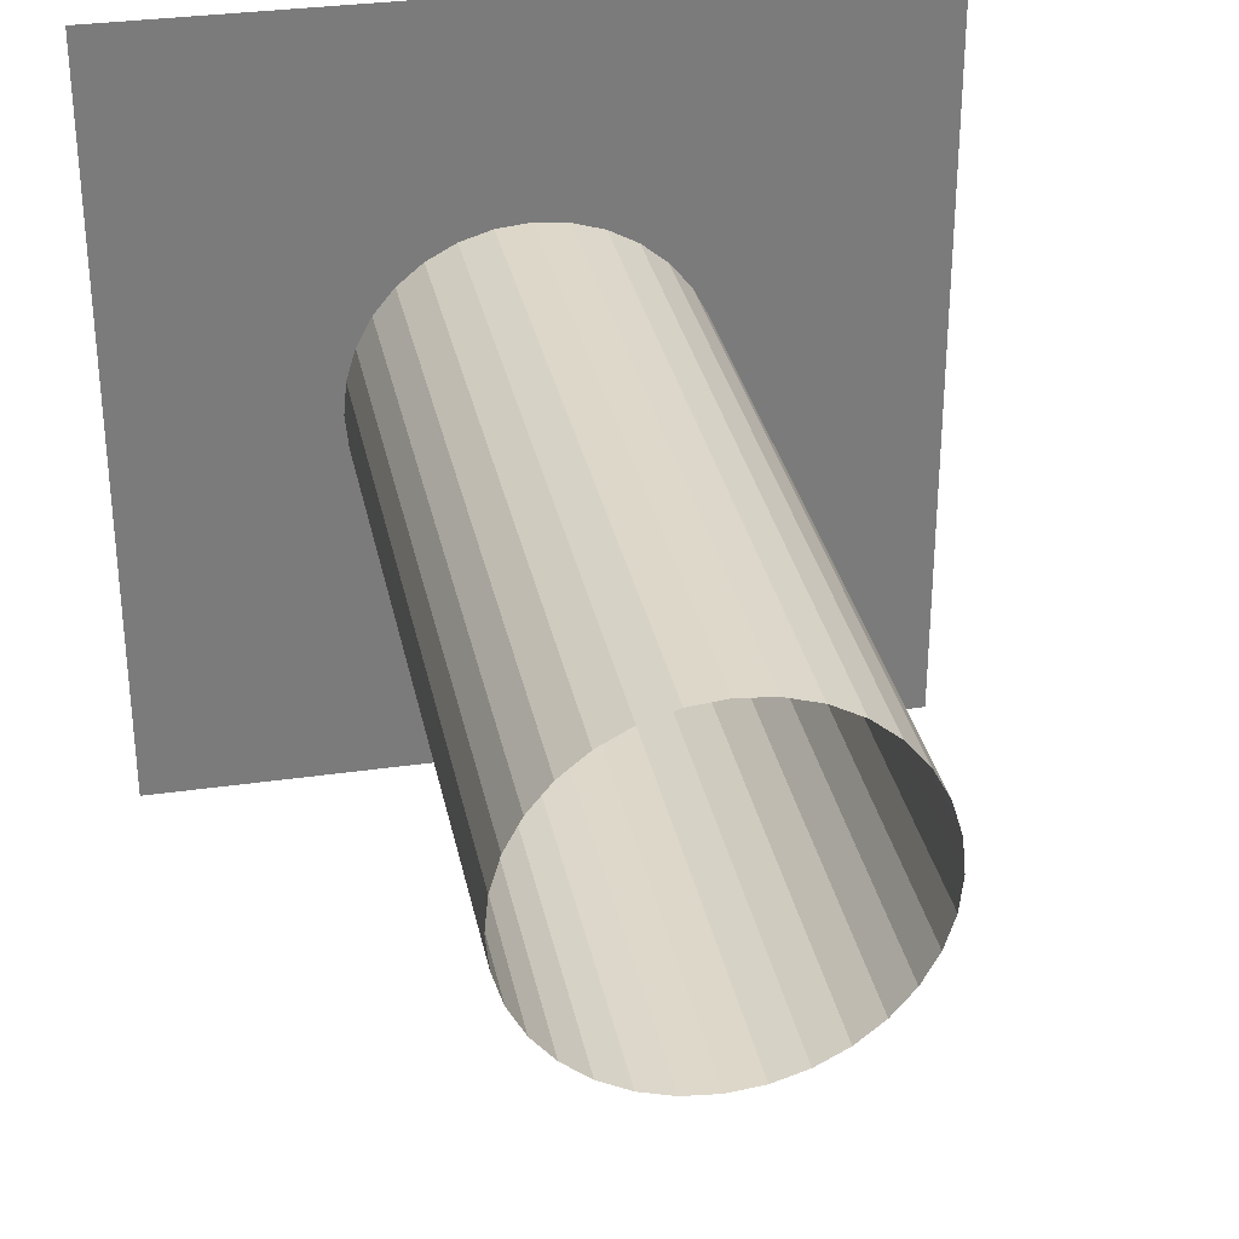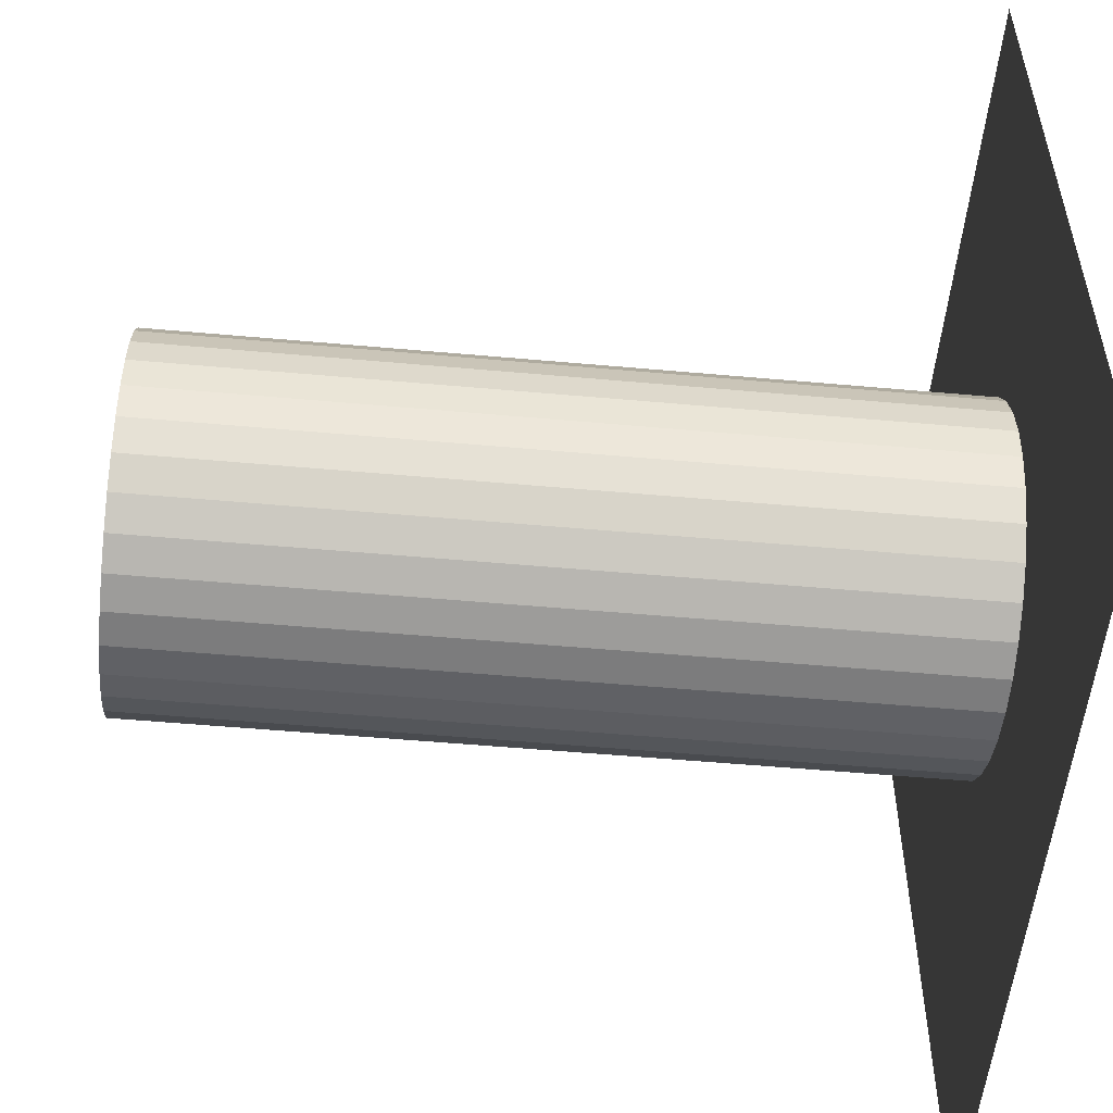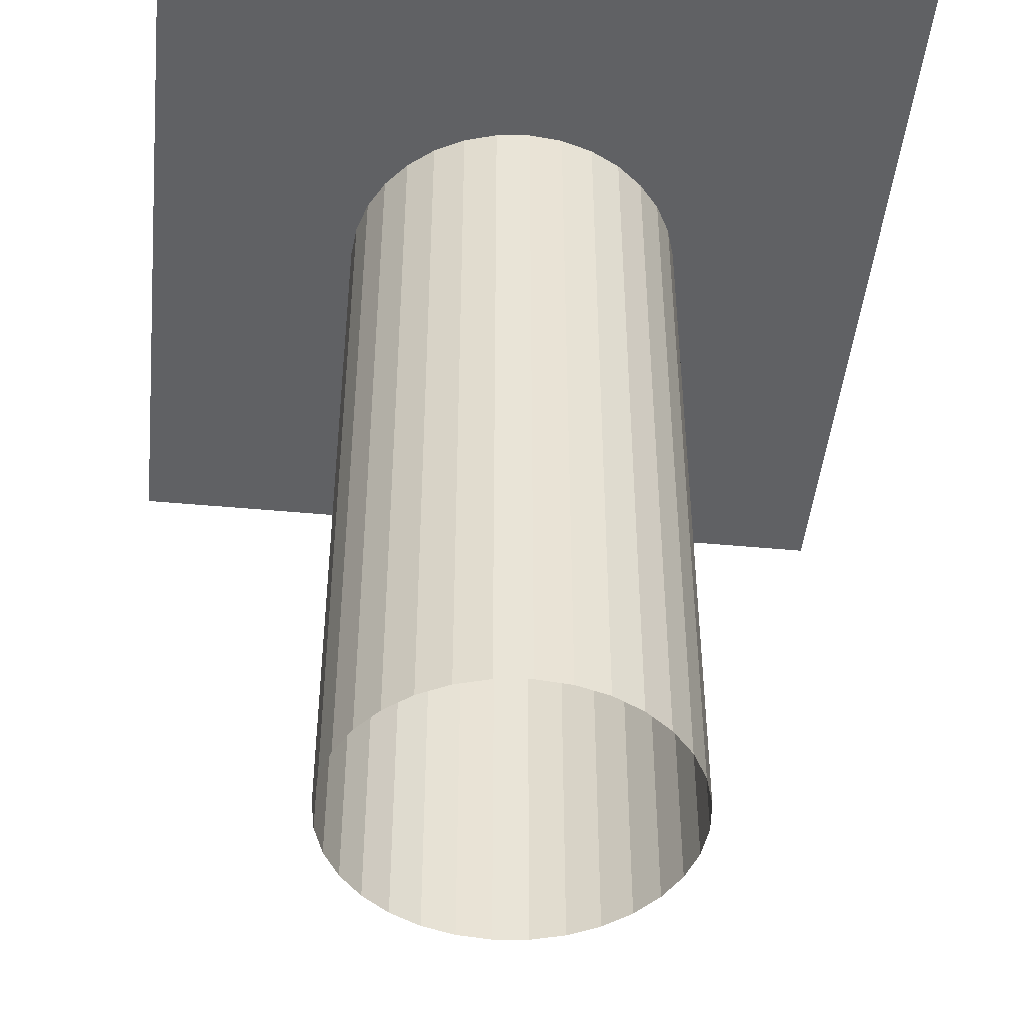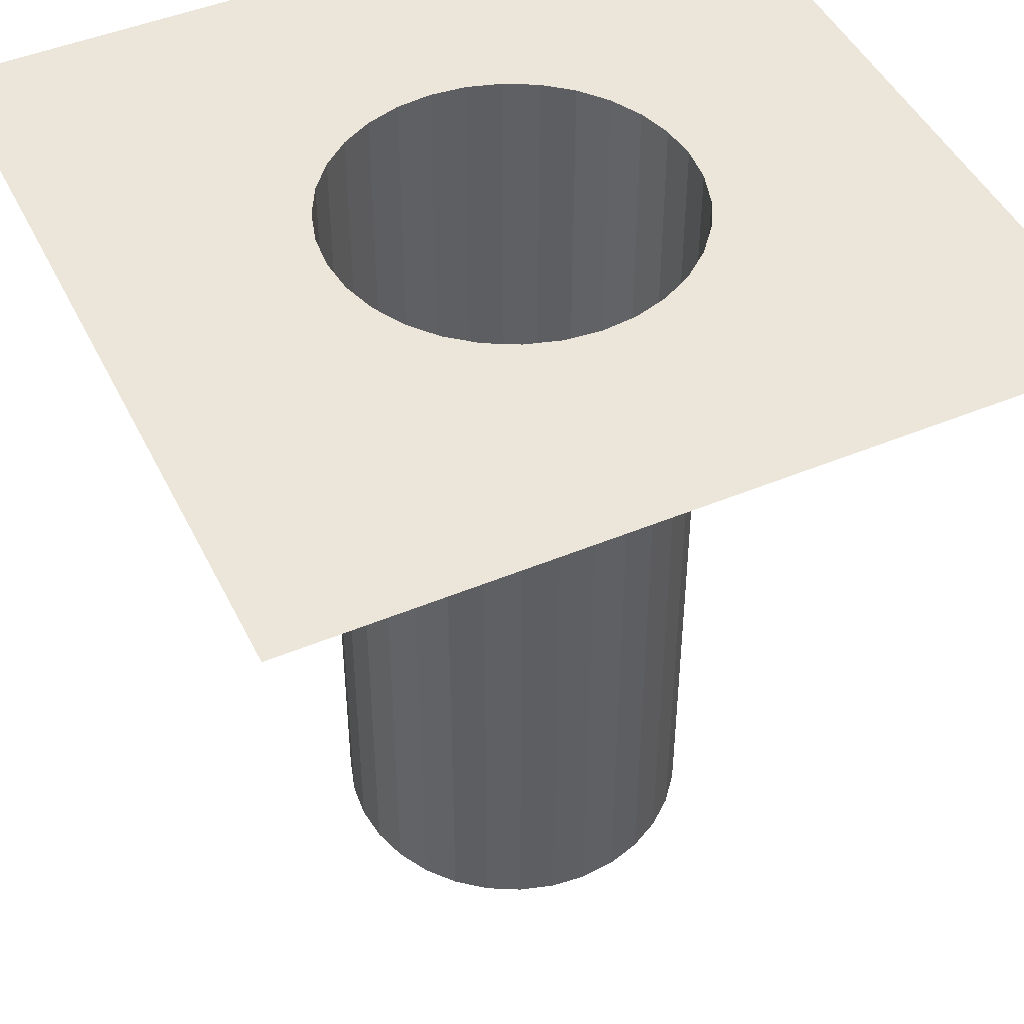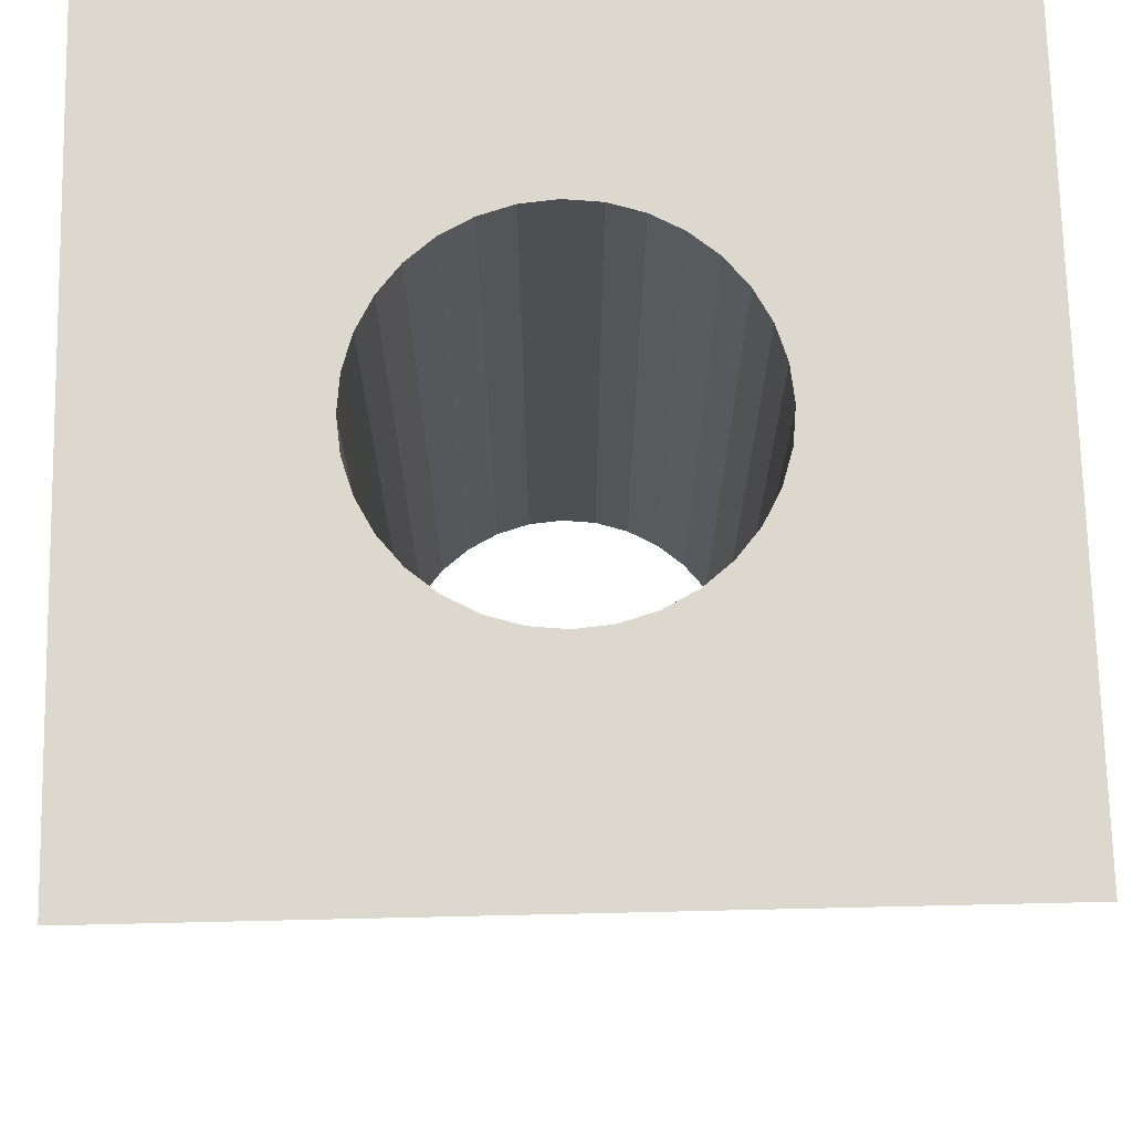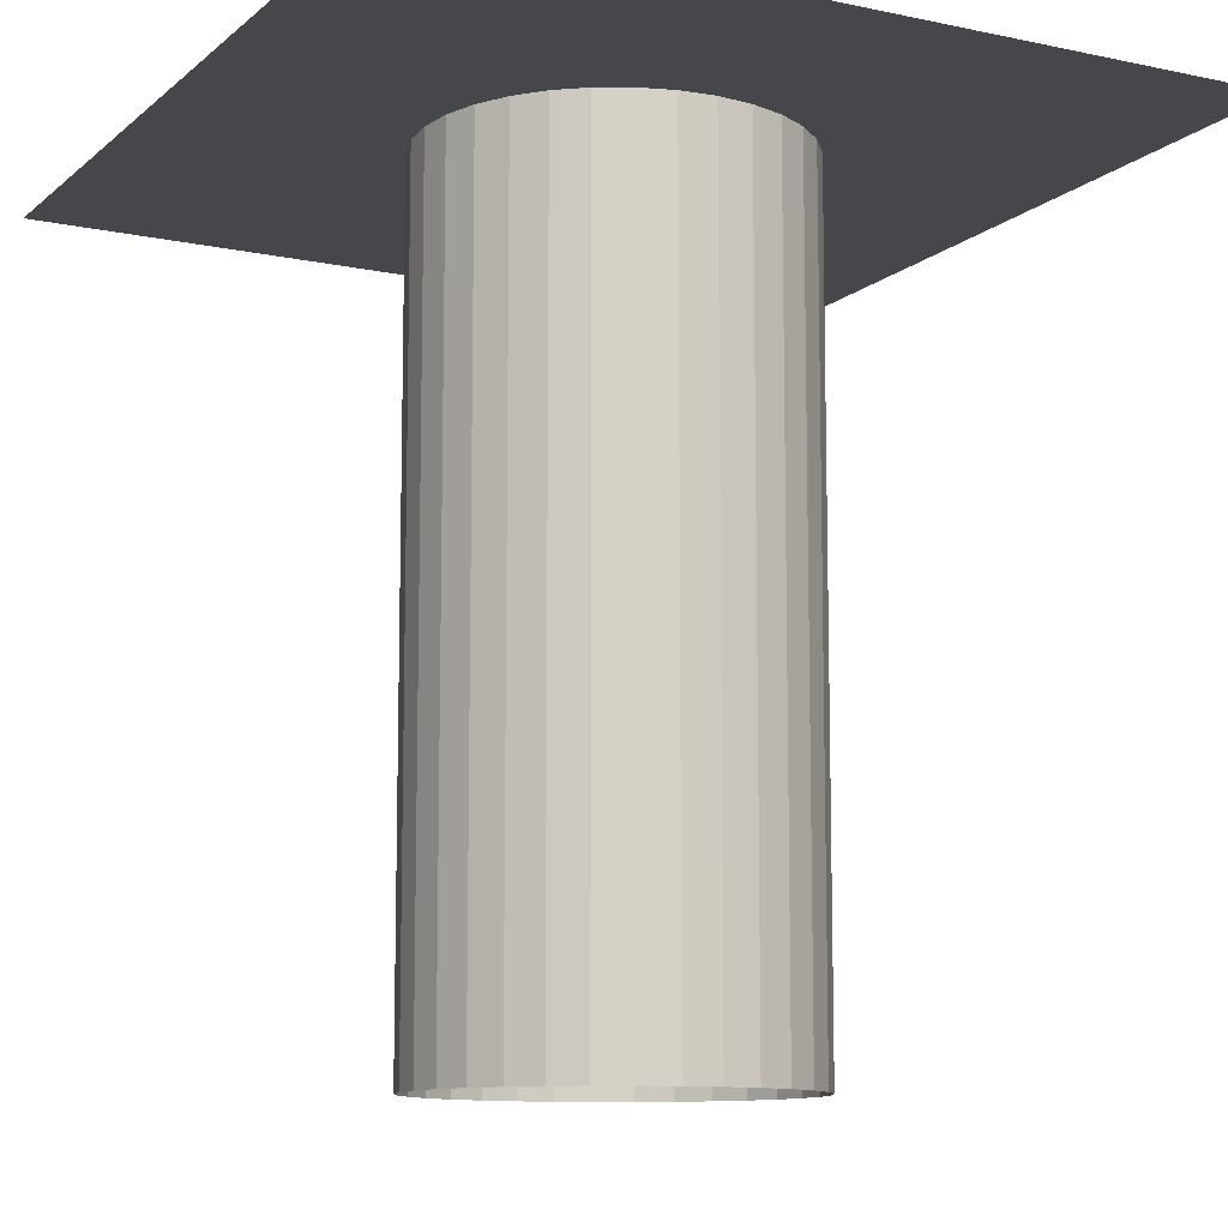
<metadata>
{"format":"obj","ext":"obj","renderer":"f3d","projection":"perspective","resolution":1024,"background":"white","views":[{"elev":32.0,"azim":168.6,"up":"+Y"},{"elev":-53.1,"azim":-95.5,"up":"+Y"},{"elev":-46.9,"azim":174.0,"up":"+Z"},{"elev":46.8,"azim":64.7,"up":"+Z"},{"elev":72.1,"azim":-91.3,"up":"+Z"},{"elev":-10.7,"azim":-118.0,"up":"+Z"}]}
</metadata>
<code>
o Cube
v -20 -20 0.02404
v -20 20 0.02404
v 20 -20 0.02404
v 20 20 0.02404
v -6.364 6.364 -39.98
v -5 7.483 -39.98
v -1.756 8.827 -39.98
v -3.444 8.315 -39.98
v 1.756 8.827 -39.98
v 5 7.483 -39.98
v 3.444 8.315 -39.98
v 6.364 -6.364 -39.98
v 0 9 -39.98
v 7.483 -5 -39.98
v 7.483 5 -39.98
v 9 0 -39.98
v 8.827 -1.756 -39.98
v 8.827 1.756 -39.98
v 8.315 -3.444 -39.98
v 8.315 3.444 -39.98
v 6.364 6.364 -39.98
v -9 0 -39.98
v -8.827 -1.756 -39.98
v -8.827 1.756 -39.98
v -7.483 -5 -39.98
v -7.483 5 -39.98
v -6.364 -6.364 -39.98
v -8.315 -3.444 -39.98
v -8.315 3.444 -39.98
v -5 -7.483 -39.98
v -1.756 -8.827 -39.98
v -3.444 -8.315 -39.98
v 1.756 -8.827 -39.98
v 5 -7.483 -39.98
v 3.444 -8.315 -39.98
v 0 -9 -39.98
v -9 0 0.02404
v -8.827 1.756 0.02404
v -8.827 -1.756 0.02404
v -7.483 -5 0.02404
v -7.483 5 0.02404
v -6.364 -6.364 0.02404
v -8.315 -3.444 0.02404
v -8.315 3.444 0.02404
v -5 7.483 0.02404
v -1.756 8.827 0.02404
v -3.444 8.315 0.02404
v 1.756 8.827 0.02404
v 6.364 6.364 0.02404
v 5 7.483 0.02404
v 3.444 8.315 0.02404
v 0 9 0.02404
v -6.364 6.364 0.02404
v -5 -7.483 0.02404
v -1.756 -8.827 0.02404
v -3.444 -8.315 0.02404
v 1.756 -8.827 0.02404
v 5 -7.483 0.02404
v 3.444 -8.315 0.02404
v 0 -9 0.02404
v 7.483 -5 0.02404
v 7.483 5 0.02404
v 9 0 0.02404
v 8.827 -1.756 0.02404
v 8.827 1.756 0.02404
v 8.315 -3.444 0.02404
v 8.315 3.444 0.02404
v 6.364 -6.364 0.02404
f 1 57 60
f 4 46 52
f 13 48 52
f 9 51 48
f 11 50 51
f 10 49 50
f 15 49 21
f 20 62 15
f 18 67 20
f 16 65 18
f 17 63 16
f 19 64 17
f 14 66 19
f 12 61 14
f 34 68 12
f 35 58 34
f 33 59 35
f 36 57 33
f 31 60 36
f 32 55 31
f 30 56 32
f 27 54 30
f 27 40 42
f 25 43 40
f 28 39 43
f 23 37 39
f 22 38 37
f 24 44 38
f 29 41 44
f 26 53 41
f 5 45 53
f 6 47 45
f 8 46 47
f 7 52 46
f 54 42 1
f 3 68 58
f 3 58 59
f 56 54 1
f 55 56 1
f 1 3 59
f 1 59 57
f 60 55 1
f 1 42 40
f 1 40 43
f 61 68 3
f 66 61 3
f 2 1 43
f 2 43 39
f 66 3 4
f 64 66 4
f 2 39 37
f 2 37 38
f 63 64 4
f 65 63 4
f 2 38 44
f 2 44 41
f 67 65 4
f 62 67 4
f 2 41 53
f 2 53 45
f 49 62 4
f 50 49 4
f 2 45 47
f 2 47 46
f 51 50 4
f 48 51 4
f 4 2 46
f 52 48 4
f 13 9 48
f 9 11 51
f 11 10 50
f 10 21 49
f 15 62 49
f 20 67 62
f 18 65 67
f 16 63 65
f 17 64 63
f 19 66 64
f 14 61 66
f 12 68 61
f 34 58 68
f 35 59 58
f 33 57 59
f 36 60 57
f 31 55 60
f 32 56 55
f 30 54 56
f 27 42 54
f 27 25 40
f 25 28 43
f 28 23 39
f 23 22 37
f 22 24 38
f 24 29 44
f 29 26 41
f 26 5 53
f 5 6 45
f 6 8 47
f 8 7 46
f 7 13 52

</code>
